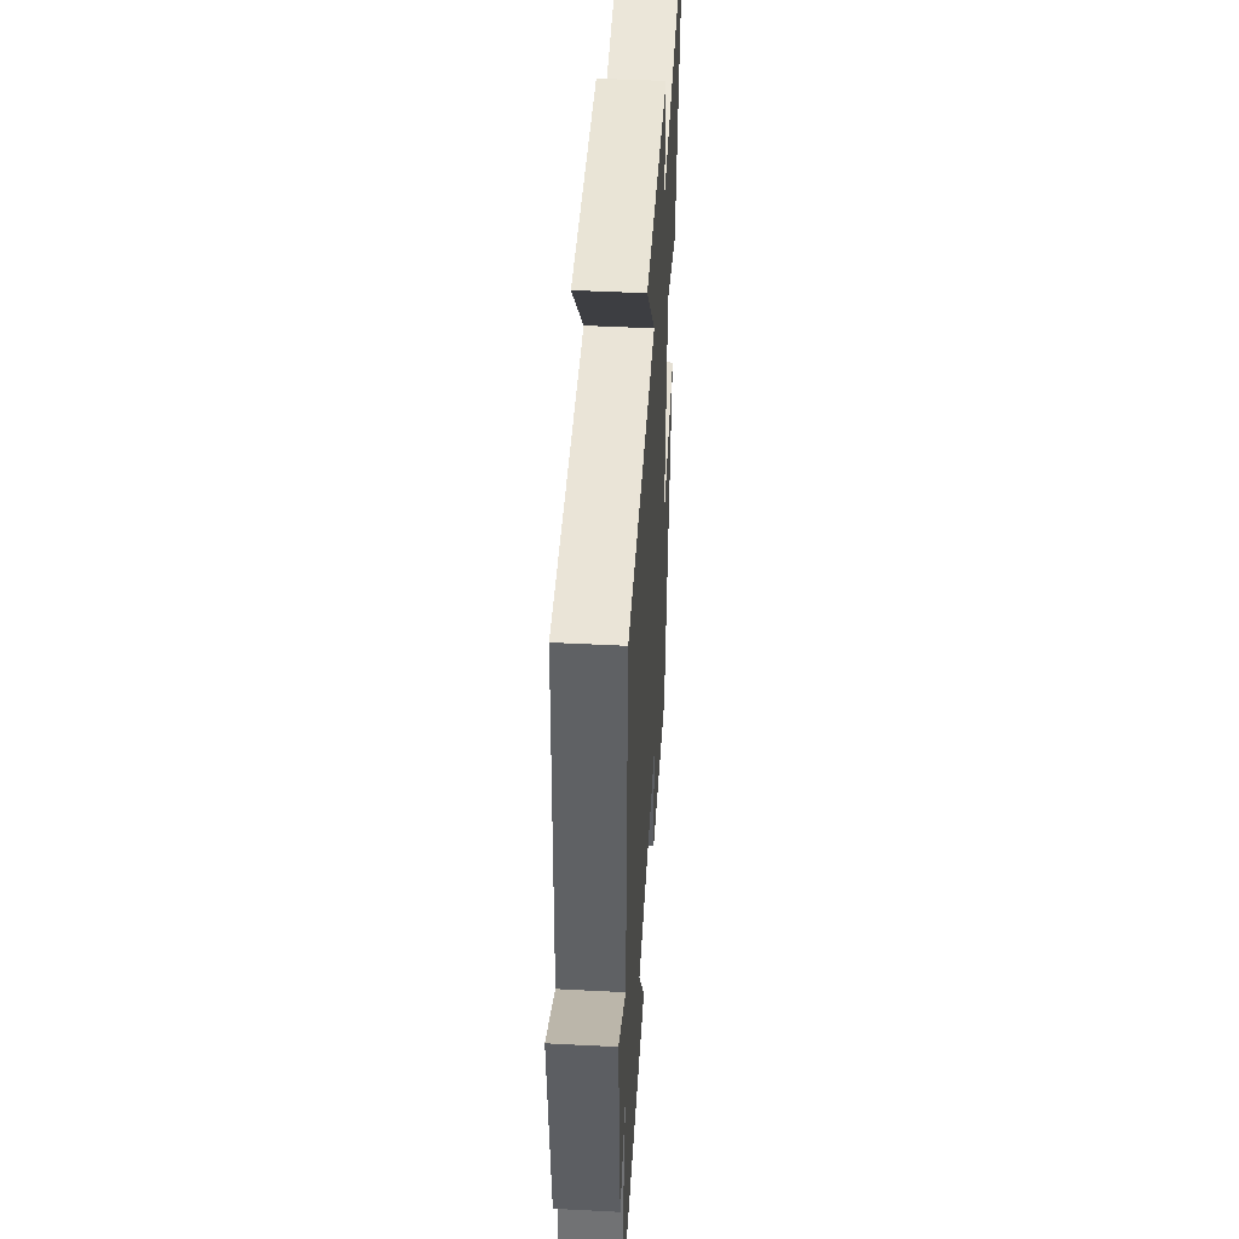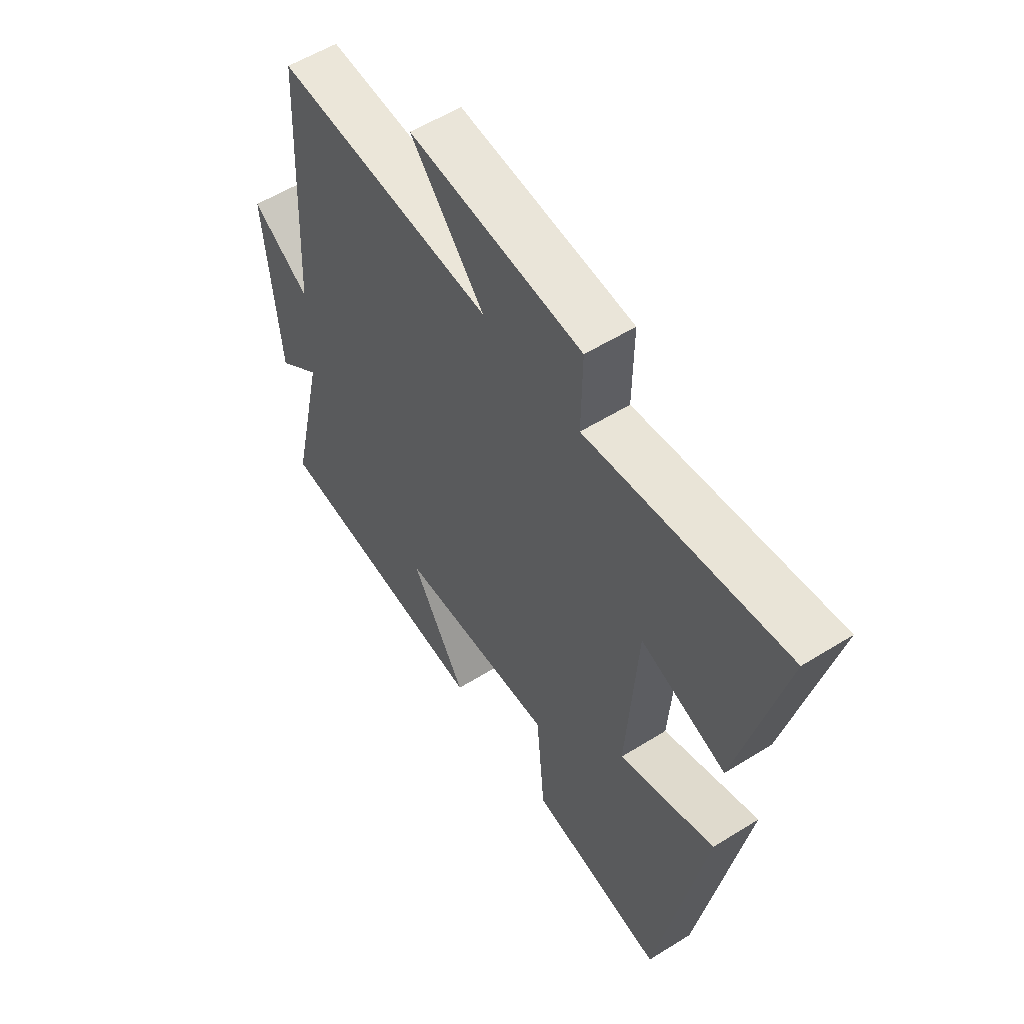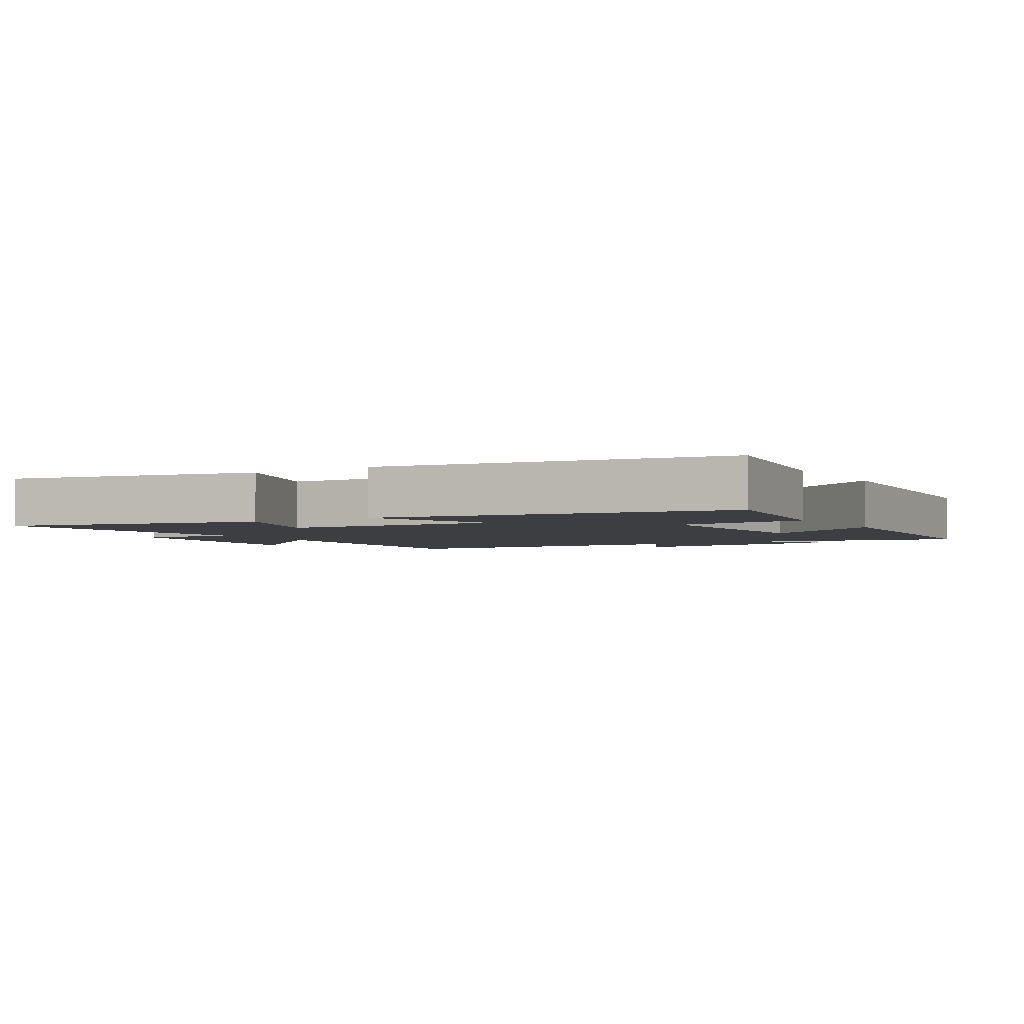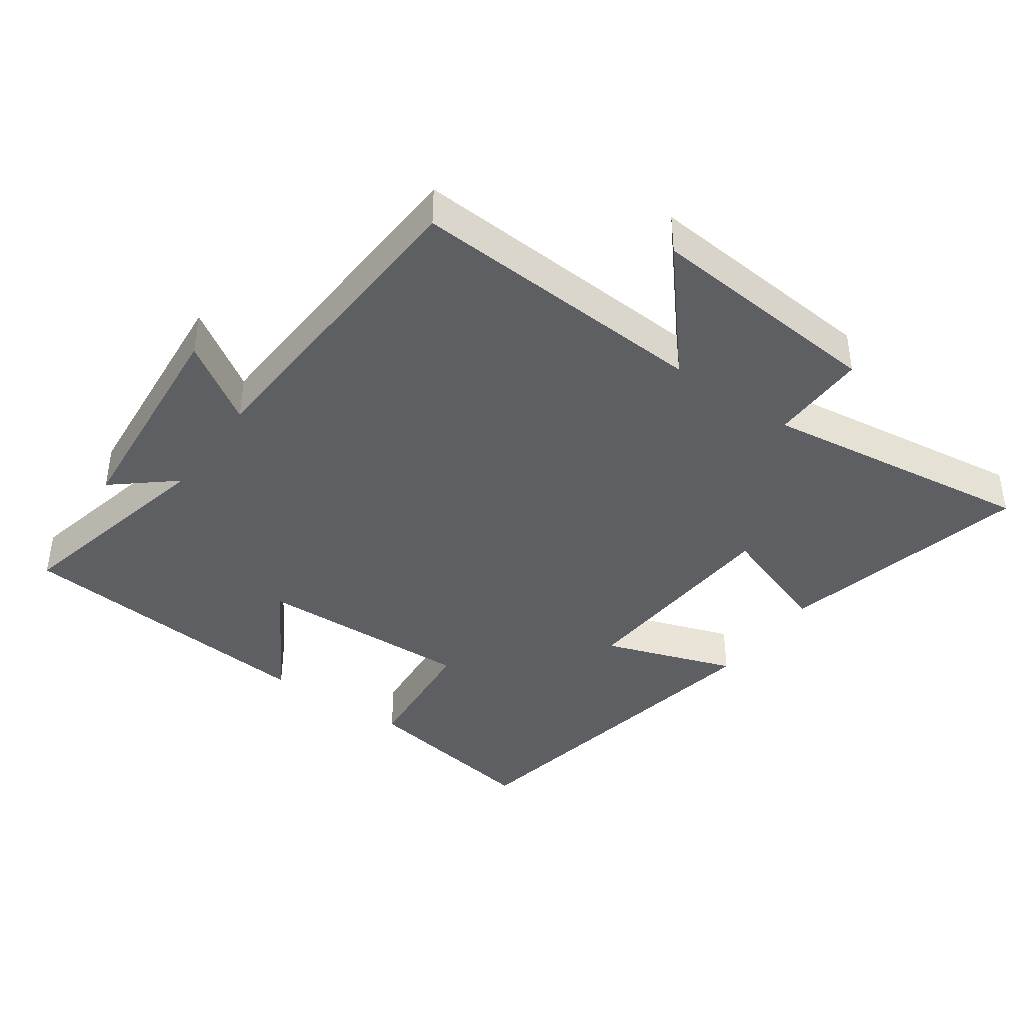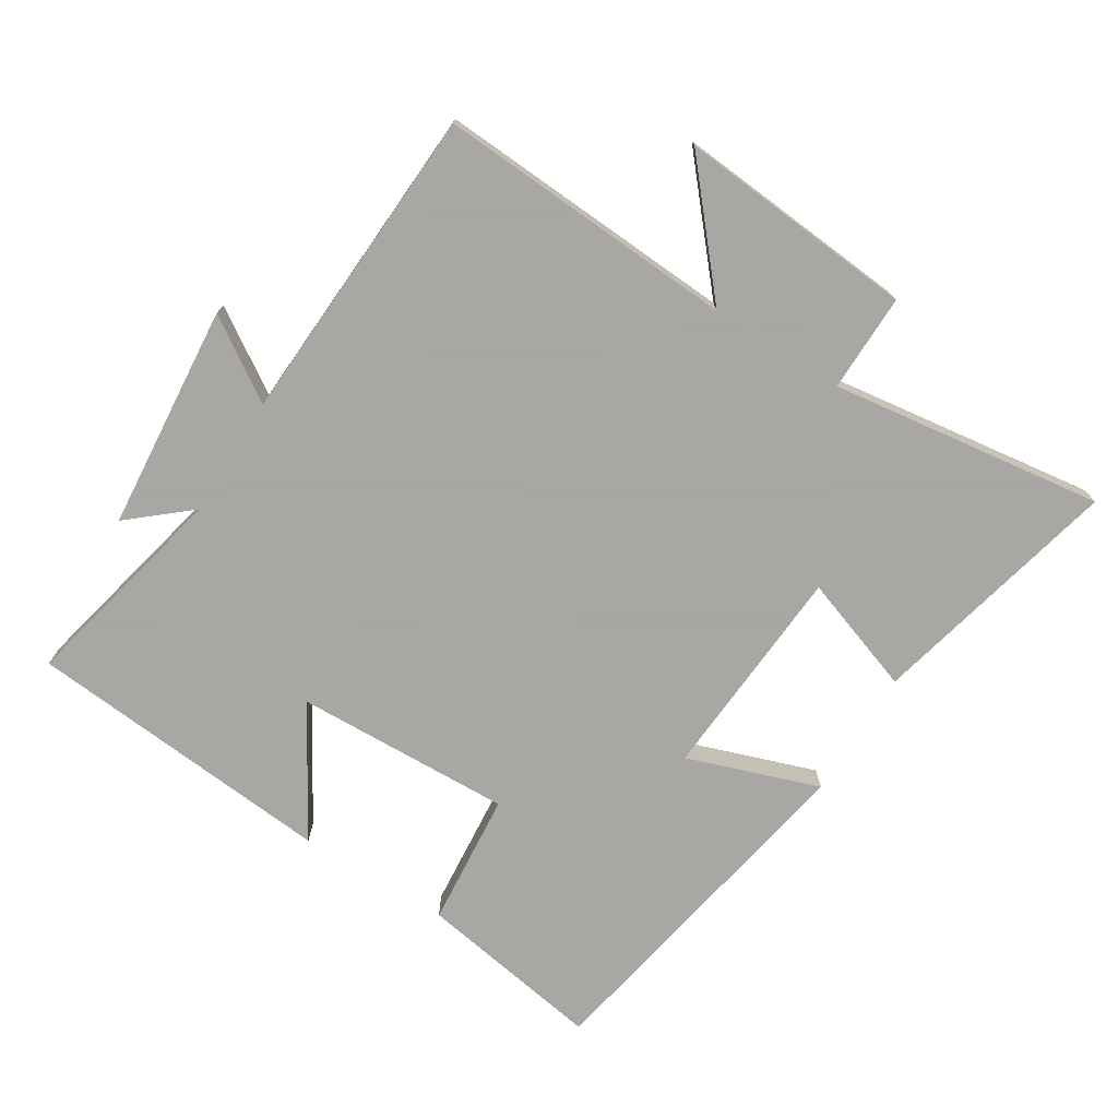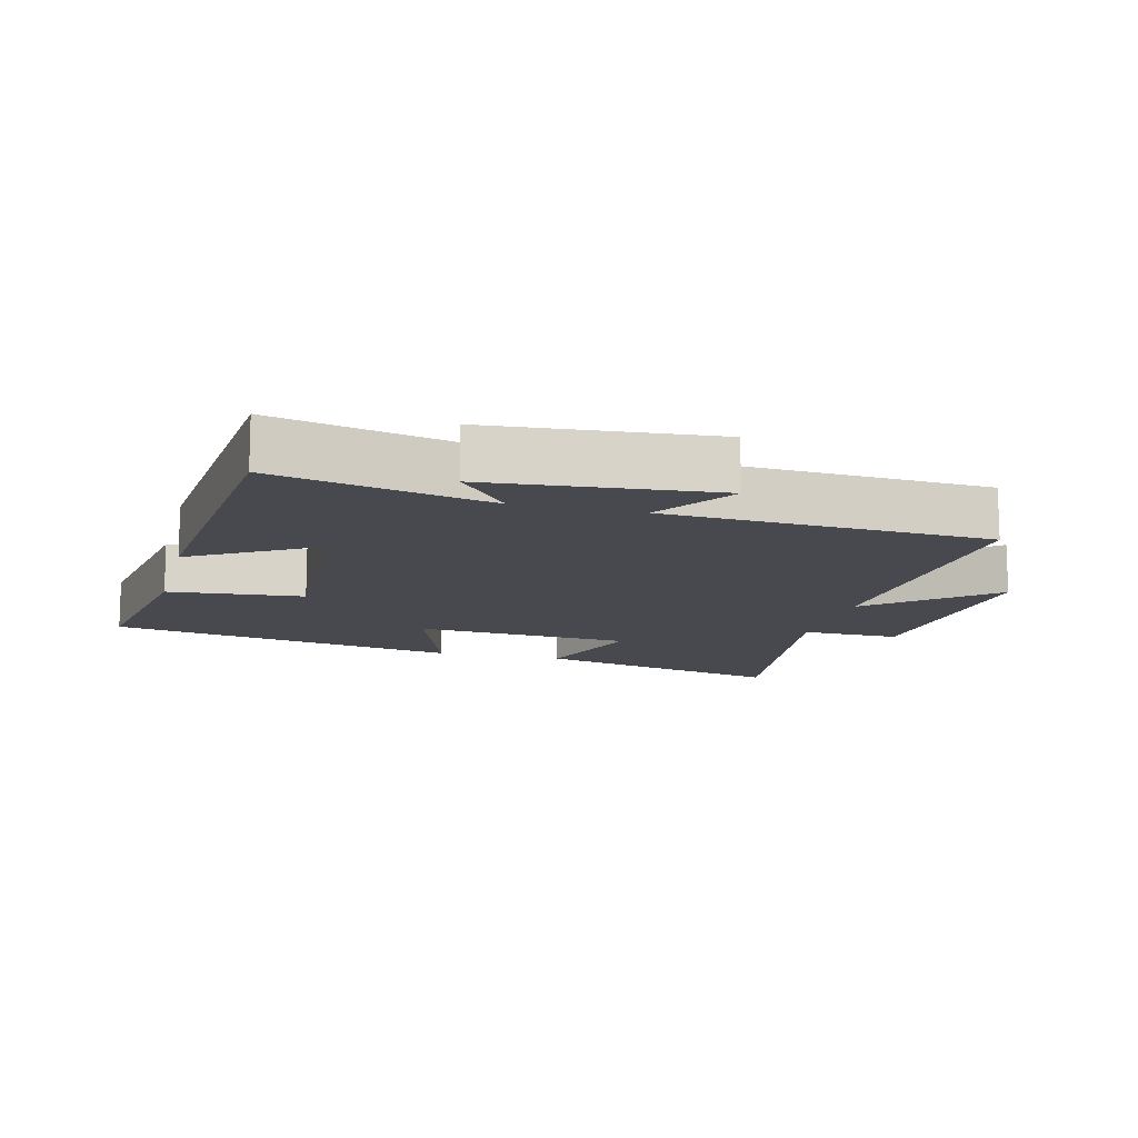
<metadata>
{"format":"obj","ext":"obj","renderer":"f3d","projection":"perspective","resolution":1024,"background":"white","views":[{"elev":47.0,"azim":-86.6,"up":"+Z"},{"elev":56.0,"azim":56.8,"up":"+Z"},{"elev":-3.2,"azim":121.6,"up":"+Y"},{"elev":-40.8,"azim":-35.4,"up":"+Y"},{"elev":-74.4,"azim":-32.0,"up":"+Y"},{"elev":-12.6,"azim":-104.4,"up":"+Y"}]}
</metadata>
<code>
v -0.573 0.07 -0.46
v -0.5 0.07 -0.138
v -0.591 0.07 -0.215
v -0.621 0.07 0.123
v -0.5 0.07 0.044
v -0.475 0.07 0.526
v -0.024 0.07 0.5
v -0.176 0.07 0.677
v 0.182 0.07 0.647
v 0.18 0.07 0.5
v 0.591 0.07 0.557
v 0.5 0.07 0.177
v 0.324 0.07 0.238
v 0.302 0.07 -0.088
v 0.5 0.07 -0.019
v 0.403 0.07 -0.546
v 0.123 0.07 -0.5
v 0.105 0.07 -0.298
v -0.221 0.07 -0.31
v -0.107 0.07 -0.5
v -0.573 0 -0.46
v -0.5 0 -0.138
v -0.591 0 -0.215
v -0.621 0 0.123
v -0.5 0 0.044
v -0.475 0 0.526
v -0.024 0 0.5
v -0.176 0 0.677
v 0.182 0 0.647
v 0.18 0 0.5
v 0.591 0 0.557
v 0.5 0 0.177
v 0.324 0 0.238
v 0.302 0 -0.088
v 0.5 0 -0.019
v 0.403 0 -0.546
v 0.123 0 -0.5
v 0.105 0 -0.298
v -0.221 0 -0.31
v -0.107 0 -0.5
f 19 20 1 2
f 18 19 2
f 15 16 17 18
f 14 15 18
f 13 14 18 2
f 10 11 12 13
f 10 13 2
f 7 8 9 10
f 7 10 2 3
f 5 6 7
f 5 7 3
f 3 4 5
f 22 21 40 39
f 22 39 38
f 38 37 36 35
f 38 35 34
f 22 38 34 33
f 33 32 31 30
f 22 33 30
f 30 29 28 27
f 23 22 30 27
f 27 26 25
f 23 27 25
f 25 24 23
f 1 21 22 2
f 2 22 23 3
f 3 23 24 4
f 4 24 25 5
f 5 25 26 6
f 6 26 27 7
f 7 27 28 8
f 8 28 29 9
f 9 29 30 10
f 10 30 31 11
f 11 31 32 12
f 12 32 33 13
f 13 33 34 14
f 14 34 35 15
f 15 35 36 16
f 16 36 37 17
f 17 37 38 18
f 18 38 39 19
f 19 39 40 20
f 20 40 21 1

</code>
